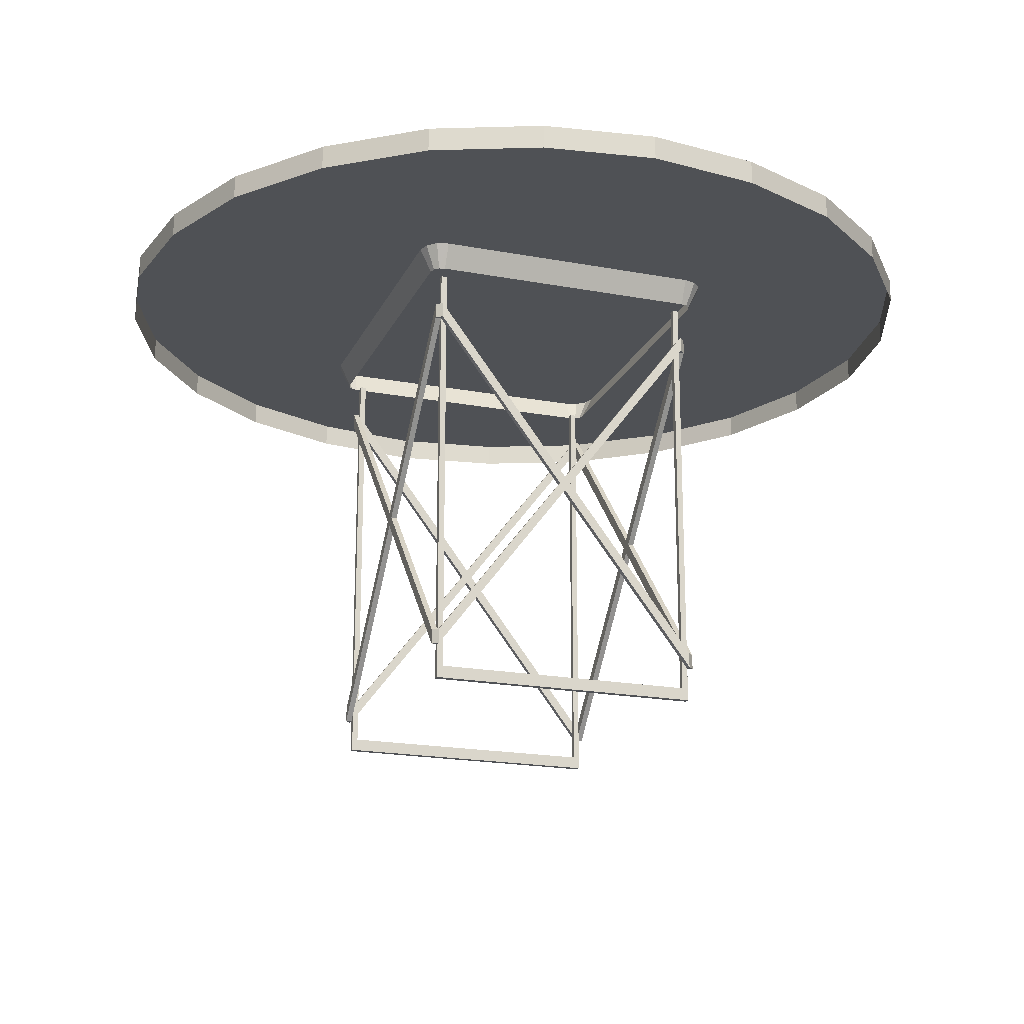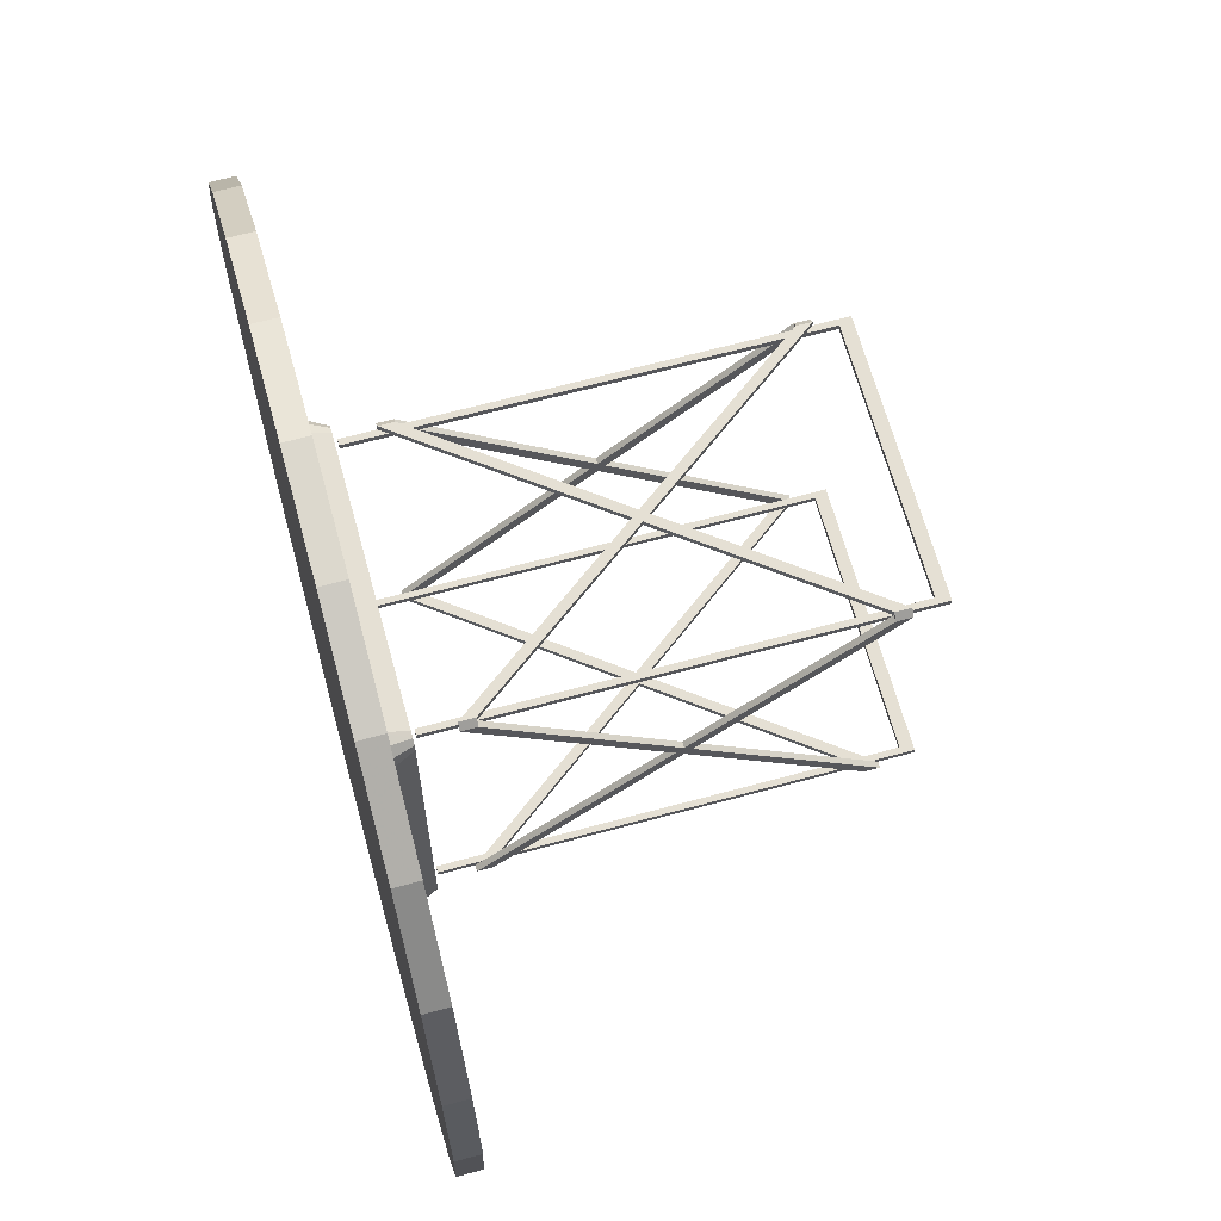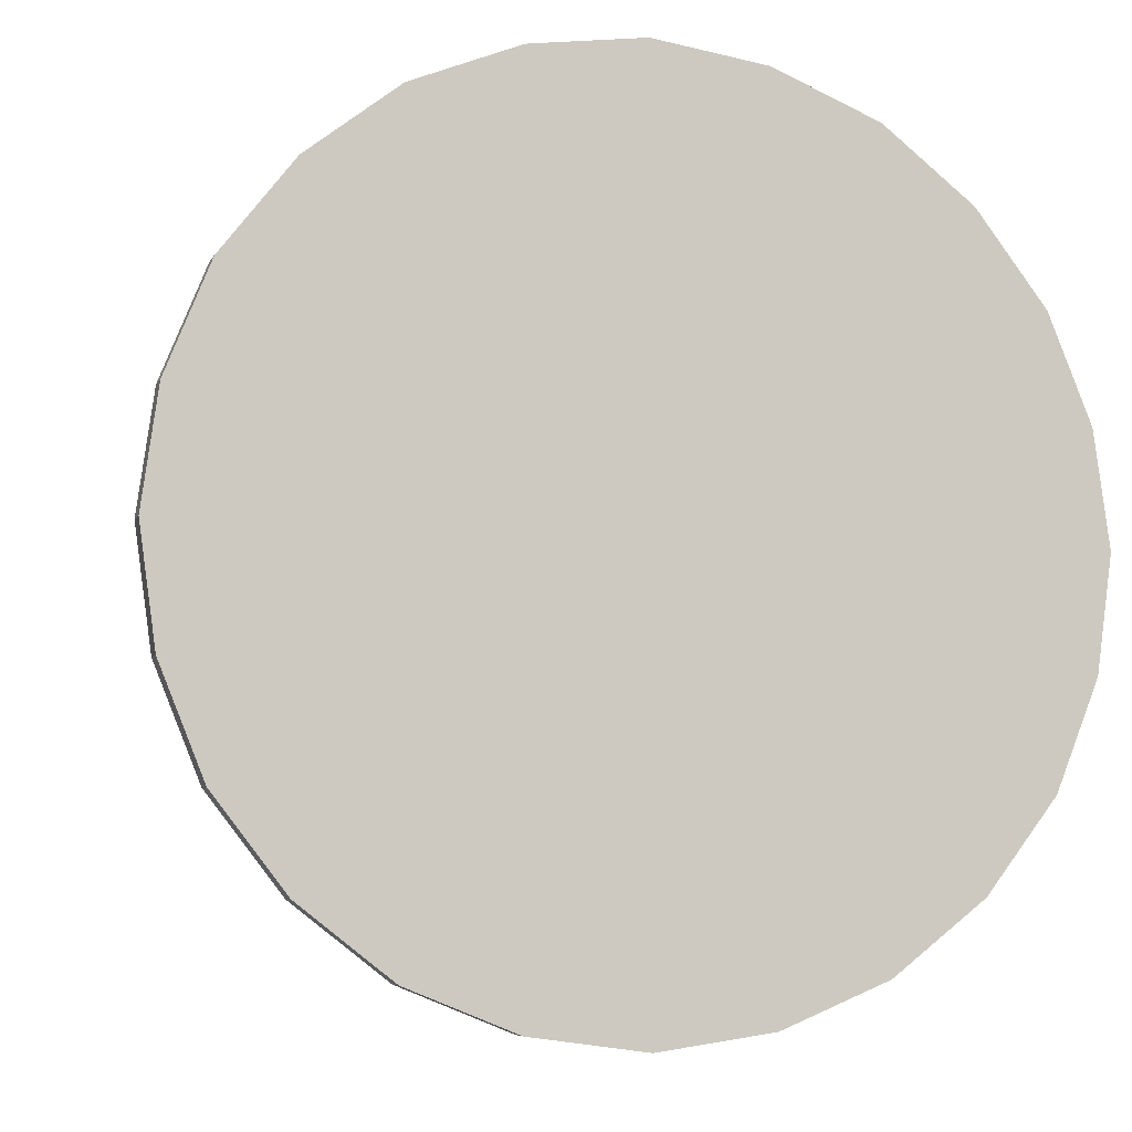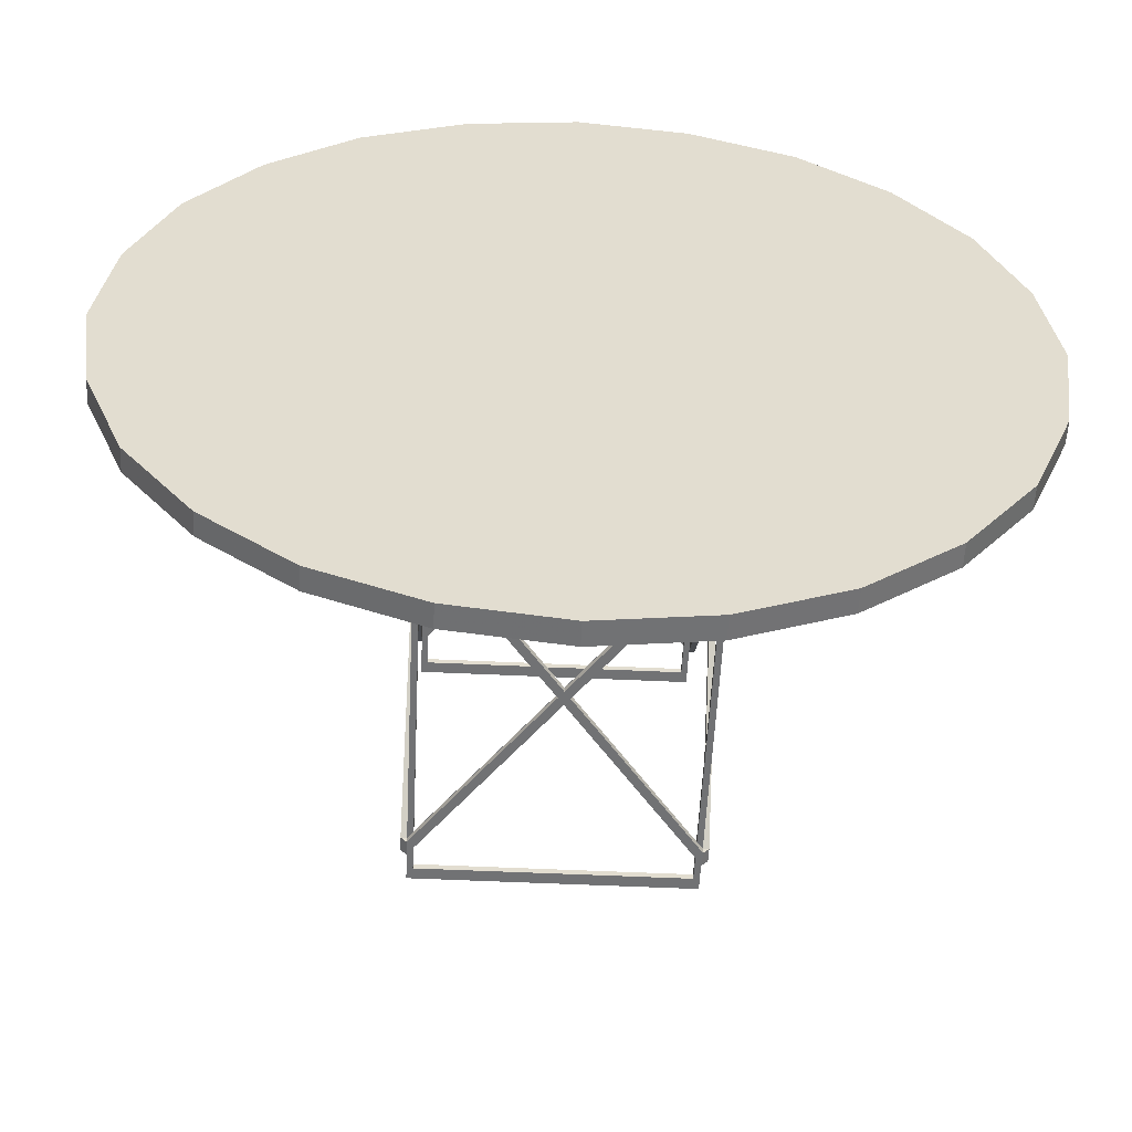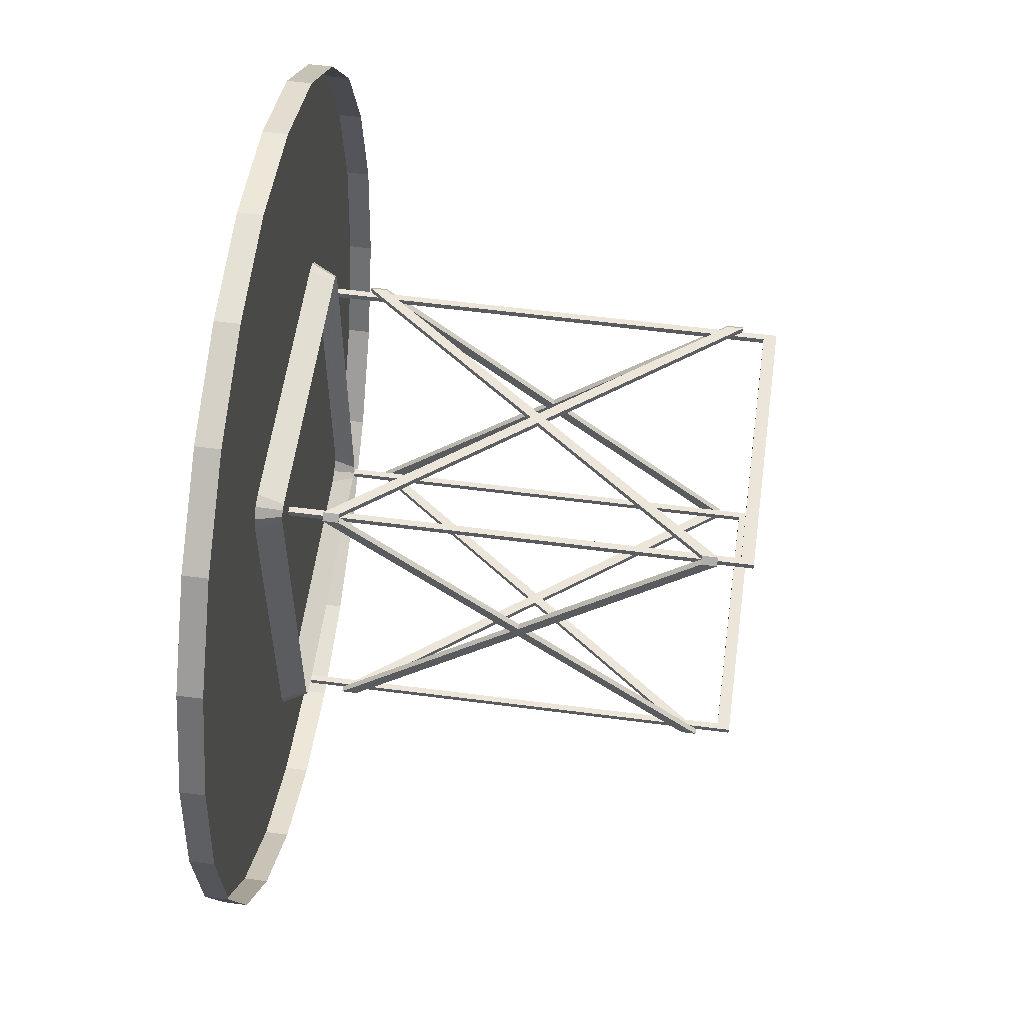
<metadata>
{"format":"obj","ext":"obj","renderer":"f3d","projection":"perspective","resolution":1024,"background":"white","views":[{"elev":-19.8,"azim":-19.1,"up":"+Y"},{"elev":65.4,"azim":-105.3,"up":"+Z"},{"elev":-6.4,"azim":163.1,"up":"+Z"},{"elev":-55.5,"azim":177.2,"up":"+Z"},{"elev":56.4,"azim":-82.2,"up":"+Z"}]}
</metadata>
<code>
v 0.3239 0.5422 0.3202
v 0.3371 0.5158 0.3202
v 0.3239 0.5422 0.6798
v 0.3371 0.5158 0.6798
v 0.6768 0.5422 0.3202
v 0.6768 0.5422 0.6798
v 0.6636 0.5158 0.3202
v 0.6636 0.5158 0.6798
v 0.3275 0.5422 0.307
v 0.3389 0.5158 0.3136
v 0.3437 0.5158 0.3088
v 0.3371 0.5422 0.2974
v 0.3503 0.5158 0.307
v 0.3503 0.5422 0.2938
v 0.6504 0.5422 0.2938
v 0.6504 0.5158 0.307
v 0.657 0.5158 0.3088
v 0.6636 0.5422 0.2974
v 0.6618 0.5158 0.3136
v 0.6732 0.5422 0.307
v 0.3275 0.5422 0.693
v 0.3389 0.5158 0.6864
v 0.3437 0.5158 0.6912
v 0.3371 0.5422 0.7026
v 0.3503 0.5158 0.693
v 0.3503 0.5422 0.7062
v 0.6504 0.5422 0.7062
v 0.6504 0.5158 0.693
v 0.657 0.5158 0.6912
v 0.6636 0.5422 0.7026
v 0.6618 0.5158 0.6864
v 0.6732 0.5422 0.693
v 0.9578 0.5686 0.6225
v 0.9749 0.5686 0.5
v 0.9113 0.5686 0.7375
v 0.8353 0.5686 0.8353
v 0.7374 0.5686 0.9113
v 0.6225 0.5686 0.9579
v 0.5 0.5686 0.975
v 0.3774 0.5686 0.9579
v 0.2625 0.5686 0.9113
v 0.1646 0.5686 0.8353
v 0.08864 0.5686 0.7366
v 0.04206 0.5686 0.6225
v 0.025 0.5686 0.5
v 0.04206 0.5686 0.3774
v 0.08864 0.5686 0.2625
v 0.1646 0.5686 0.1647
v 0.2634 0.5686 0.08864
v 0.3774 0.5686 0.04211
v 0.5 0.5686 0.025
v 0.6225 0.5686 0.04211
v 0.7374 0.5686 0.08864
v 0.8353 0.5686 0.1647
v 0.9113 0.5686 0.2625
v 0.9578 0.5686 0.3774
v 0.5 0.5422 0.975
v 0.3774 0.5422 0.9579
v 0.2625 0.5422 0.9113
v 0.1646 0.5422 0.8353
v 0.08864 0.5422 0.7366
v 0.04206 0.5422 0.6225
v 0.025 0.5422 0.5
v 0.04206 0.5422 0.3774
v 0.08864 0.5422 0.2625
v 0.1646 0.5422 0.1647
v 0.2634 0.5422 0.08864
v 0.3774 0.5422 0.04211
v 0.5 0.5422 0.025
v 0.6225 0.5422 0.04211
v 0.7374 0.5422 0.08864
v 0.8353 0.5422 0.1647
v 0.9113 0.5422 0.2625
v 0.9578 0.5422 0.3774
v 0.9749 0.5422 0.5
v 0.9578 0.5422 0.6225
v 0.9113 0.5422 0.7375
v 0.8353 0.5422 0.8353
v 0.7374 0.5422 0.9113
v 0.6225 0.5422 0.9579
v 0.6505 0.06257 0.3202
v 0.6505 0.06243 0.3136
v 0.6571 0.06257 0.3202
v 0.6571 0.07907 0.3202
v 0.6505 0.07907 0.3136
v 0.6505 0.07907 0.3202
v 0.6505 0.4579 0.3136
v 0.6571 0.4579 0.3202
v 0.6505 0.4579 0.3202
v 0.6505 0.4746 0.3202
v 0.6571 0.4746 0.3202
v 0.6505 0.4746 0.3136
v 0.3503 0.06257 0.3202
v 0.3437 0.06257 0.3202
v 0.3503 0.06243 0.3136
v 0.3437 0.07907 0.3202
v 0.3503 0.07907 0.3136
v 0.3503 0.07907 0.3202
v 0.3503 0.4579 0.3136
v 0.3503 0.4579 0.3202
v 0.3437 0.4579 0.3202
v 0.3503 0.4746 0.3202
v 0.3503 0.4746 0.3136
v 0.3437 0.4746 0.3202
v 0.6505 0.06257 0.6798
v 0.6571 0.06257 0.6798
v 0.6505 0.06243 0.6864
v 0.6571 0.07907 0.6798
v 0.6505 0.07907 0.6864
v 0.6505 0.07907 0.6798
v 0.6505 0.4579 0.6864
v 0.6505 0.4579 0.6798
v 0.6571 0.4579 0.6798
v 0.6505 0.4746 0.6798
v 0.6505 0.4746 0.6864
v 0.6571 0.4746 0.6798
v 0.3503 0.06257 0.6798
v 0.3503 0.06243 0.6864
v 0.3437 0.06257 0.6798
v 0.3437 0.07907 0.6798
v 0.3503 0.07907 0.6864
v 0.3503 0.07907 0.6798
v 0.3503 0.4579 0.6864
v 0.3437 0.4579 0.6798
v 0.3503 0.4579 0.6798
v 0.3503 0.4746 0.6798
v 0.3437 0.4746 0.6798
v 0.3503 0.4746 0.6864
v 0.6571 0.06267 0.3202
v 0.6571 0.2607 0.5
v 0.6505 0.06267 0.3202
v 0.6505 0.2607 0.5
v 0.6571 0.2686 0.5073
v 0.6505 0.2686 0.5073
v 0.6571 0.2766 0.5
v 0.6505 0.2766 0.5
v 0.6571 0.2686 0.4927
v 0.6571 0.0786 0.3202
v 0.6505 0.2686 0.4927
v 0.6505 0.0786 0.3202
v 0.6571 0.07855 0.6798
v 0.6505 0.07855 0.6798
v 0.3437 0.06267 0.3202
v 0.3503 0.06267 0.3202
v 0.3437 0.2607 0.5
v 0.3503 0.2607 0.5
v 0.3437 0.2686 0.5073
v 0.3503 0.2686 0.5073
v 0.3437 0.2766 0.5
v 0.3503 0.2766 0.5
v 0.3437 0.2686 0.4927
v 0.3503 0.2686 0.4927
v 0.3437 0.0786 0.3202
v 0.3503 0.0786 0.3202
v 0.3437 0.07855 0.6798
v 0.3503 0.07855 0.6798
v 0.5004 0.2766 0.3136
v 0.5004 0.2766 0.3202
v 0.4943 0.2686 0.3136
v 0.4943 0.2686 0.3202
v 0.5004 0.2605 0.3136
v 0.3503 0.06243 0.3202
v 0.5004 0.2605 0.3202
v 0.5064 0.2686 0.3136
v 0.6505 0.4586 0.3136
v 0.5064 0.2686 0.3202
v 0.6505 0.4586 0.3202
v 0.6505 0.06243 0.3202
v 0.6505 0.07851 0.3136
v 0.6505 0.07851 0.3202
v 0.5004 0.2766 0.6864
v 0.5004 0.2766 0.6798
v 0.4943 0.2686 0.6864
v 0.4943 0.2686 0.6798
v 0.3503 0.06243 0.6798
v 0.5004 0.2605 0.6864
v 0.5004 0.2605 0.6798
v 0.5064 0.2686 0.6864
v 0.6505 0.4586 0.6864
v 0.5064 0.2686 0.6798
v 0.6505 0.4586 0.6798
v 0.6505 0.06243 0.6798
v 0.6505 0.07851 0.6864
v 0.6505 0.07851 0.6798
v 0.6439 0.512 0.3268
v 0.6439 0.512 0.3202
v 0.6439 0.03853 0.3268
v 0.6439 0.03853 0.3202
v 0.3569 0.03853 0.3268
v 0.3569 0.03853 0.3202
v 0.3569 0.512 0.3268
v 0.3569 0.512 0.3202
v 0.3503 0.512 0.3268
v 0.3503 0.512 0.3202
v 0.3503 0.025 0.3268
v 0.3503 0.025 0.3202
v 0.6505 0.025 0.3268
v 0.6505 0.025 0.3202
v 0.6505 0.512 0.3268
v 0.6505 0.512 0.3202
v 0.6439 0.512 0.6732
v 0.6439 0.03853 0.6732
v 0.6439 0.512 0.6798
v 0.6439 0.03853 0.6798
v 0.3569 0.03853 0.6732
v 0.3569 0.03853 0.6798
v 0.3569 0.512 0.6732
v 0.3569 0.512 0.6798
v 0.3503 0.512 0.6732
v 0.3503 0.025 0.6732
v 0.3503 0.512 0.6798
v 0.3503 0.025 0.6798
v 0.6505 0.025 0.6732
v 0.6505 0.025 0.6798
v 0.6505 0.512 0.6732
v 0.6505 0.512 0.6798
f 1 2 3
f 4 3 2
f 5 6 7
f 8 7 6
f 1 9 2
f 10 2 9
f 11 10 12
f 9 12 10
f 13 11 14
f 12 14 11
f 15 16 14
f 13 14 16
f 17 16 18
f 15 18 16
f 19 17 20
f 18 20 17
f 19 20 7
f 5 7 20
f 3 4 21
f 22 21 4
f 23 24 22
f 21 22 24
f 25 26 23
f 24 23 26
f 27 26 28
f 25 28 26
f 29 30 28
f 27 28 30
f 31 32 29
f 30 29 32
f 31 8 32
f 6 32 8
f 6 5 32
f 30 32 5
f 30 5 27
f 26 27 5
f 26 5 24
f 21 24 5
f 21 5 3
f 1 3 5
f 1 5 9
f 12 9 5
f 12 5 14
f 15 14 5
f 15 5 18
f 20 18 5
f 33 34 35
f 36 35 34
f 36 34 37
f 38 37 34
f 38 34 39
f 40 39 34
f 40 34 41
f 42 41 34
f 42 34 43
f 44 43 34
f 44 34 45
f 46 45 34
f 46 34 47
f 48 47 34
f 48 34 49
f 50 49 34
f 50 34 51
f 52 51 34
f 52 34 53
f 54 53 34
f 54 34 55
f 56 55 34
f 39 40 57
f 58 57 40
f 40 41 58
f 59 58 41
f 41 42 59
f 60 59 42
f 42 43 60
f 61 60 43
f 43 44 61
f 62 61 44
f 44 45 62
f 63 62 45
f 45 46 63
f 64 63 46
f 46 47 64
f 65 64 47
f 47 48 65
f 66 65 48
f 48 49 66
f 67 66 49
f 49 50 67
f 68 67 50
f 50 51 68
f 69 68 51
f 51 52 69
f 70 69 52
f 52 53 70
f 71 70 53
f 53 54 71
f 72 71 54
f 54 55 72
f 73 72 55
f 55 56 73
f 74 73 56
f 56 34 74
f 75 74 34
f 34 33 75
f 76 75 33
f 33 35 76
f 77 76 35
f 35 36 77
f 78 77 36
f 36 37 78
f 79 78 37
f 37 38 79
f 80 79 38
f 38 39 80
f 57 80 39
f 1 3 2
f 4 2 3
f 5 7 6
f 8 6 7
f 1 2 9
f 10 9 2
f 11 12 10
f 9 10 12
f 13 14 11
f 12 11 14
f 15 14 16
f 13 16 14
f 17 18 16
f 15 16 18
f 19 20 17
f 18 17 20
f 19 7 20
f 5 20 7
f 3 21 4
f 22 4 21
f 23 22 24
f 21 24 22
f 25 23 26
f 24 26 23
f 27 28 26
f 25 26 28
f 29 28 30
f 27 30 28
f 31 29 32
f 30 32 29
f 31 32 8
f 6 8 32
f 6 32 5
f 30 5 32
f 30 27 5
f 26 5 27
f 26 24 5
f 21 5 24
f 21 3 5
f 1 5 3
f 1 9 5
f 12 5 9
f 12 14 5
f 15 5 14
f 15 18 5
f 20 5 18
f 33 35 34
f 36 34 35
f 36 37 34
f 38 34 37
f 38 39 34
f 40 34 39
f 40 41 34
f 42 34 41
f 42 43 34
f 44 34 43
f 44 45 34
f 46 34 45
f 46 47 34
f 48 34 47
f 48 49 34
f 50 34 49
f 50 51 34
f 52 34 51
f 52 53 34
f 54 34 53
f 54 55 34
f 56 34 55
f 39 57 40
f 58 40 57
f 40 58 41
f 59 41 58
f 41 59 42
f 60 42 59
f 42 60 43
f 61 43 60
f 43 61 44
f 62 44 61
f 44 62 45
f 63 45 62
f 45 63 46
f 64 46 63
f 46 64 47
f 65 47 64
f 47 65 48
f 66 48 65
f 48 66 49
f 67 49 66
f 49 67 50
f 68 50 67
f 50 68 51
f 69 51 68
f 51 69 52
f 70 52 69
f 52 70 53
f 71 53 70
f 53 71 54
f 72 54 71
f 54 72 55
f 73 55 72
f 55 73 56
f 74 56 73
f 56 74 34
f 75 34 74
f 34 75 33
f 76 33 75
f 33 76 35
f 77 35 76
f 35 77 36
f 78 36 77
f 36 78 37
f 79 37 78
f 37 79 38
f 80 38 79
f 38 80 39
f 57 39 80
f 81 82 83
f 84 83 85
f 82 85 83
f 86 84 85
f 87 88 89
f 90 91 92
f 87 92 88
f 91 88 92
f 93 94 95
f 96 97 94
f 95 94 97
f 98 97 96
f 99 100 101
f 102 103 104
f 99 101 103
f 104 103 101
f 105 106 107
f 108 109 106
f 107 106 109
f 110 109 108
f 111 112 113
f 114 115 116
f 111 113 115
f 116 115 113
f 117 118 119
f 120 119 121
f 118 121 119
f 122 120 121
f 123 124 125
f 126 127 128
f 123 128 124
f 127 124 128
f 129 130 131
f 132 131 130
f 133 113 134
f 112 134 113
f 116 135 114
f 136 114 135
f 137 138 139
f 140 139 138
f 91 90 108
f 110 108 90
f 106 105 88
f 89 88 105
f 135 116 133
f 113 133 116
f 138 137 129
f 130 129 137
f 141 106 91
f 88 91 106
f 136 134 114
f 112 114 134
f 140 131 139
f 132 139 131
f 142 90 105
f 89 105 90
f 143 144 145
f 146 145 144
f 147 148 124
f 125 124 148
f 127 126 149
f 150 149 126
f 151 152 153
f 154 153 152
f 104 120 102
f 122 102 120
f 119 101 117
f 100 117 101
f 149 147 127
f 124 127 147
f 153 143 151
f 145 151 143
f 155 104 119
f 101 119 104
f 150 126 148
f 125 148 126
f 154 152 144
f 146 144 152
f 156 117 102
f 100 102 117
f 92 157 90
f 158 90 157
f 159 97 160
f 98 160 97
f 95 161 162
f 163 162 161
f 164 165 166
f 167 166 165
f 82 168 99
f 100 99 168
f 103 102 169
f 170 169 102
f 95 97 161
f 159 161 97
f 87 164 92
f 157 92 164
f 103 85 99
f 82 99 85
f 162 163 98
f 160 98 163
f 89 90 166
f 158 166 90
f 102 100 86
f 168 86 100
f 115 114 171
f 172 171 114
f 173 174 121
f 122 121 174
f 118 175 176
f 177 176 175
f 178 179 180
f 181 180 179
f 107 123 182
f 125 182 123
f 128 183 126
f 184 126 183
f 118 176 121
f 173 121 176
f 111 115 178
f 171 178 115
f 128 123 109
f 107 109 123
f 175 122 177
f 174 177 122
f 112 180 114
f 172 114 180
f 126 110 125
f 182 125 110
f 185 186 187
f 188 187 186
f 187 188 189
f 190 189 188
f 189 190 191
f 192 191 190
f 193 194 195
f 196 195 194
f 195 196 197
f 198 197 196
f 197 198 199
f 200 199 198
f 193 195 191
f 189 191 195
f 195 197 189
f 187 189 197
f 197 199 187
f 185 187 199
f 194 192 196
f 190 196 192
f 196 190 198
f 188 198 190
f 198 188 200
f 186 200 188
f 201 202 203
f 204 203 202
f 202 205 204
f 206 204 205
f 205 207 206
f 208 206 207
f 209 210 211
f 212 211 210
f 210 213 212
f 214 212 213
f 213 215 214
f 216 214 215
f 209 207 210
f 205 210 207
f 210 205 213
f 202 213 205
f 213 202 215
f 201 215 202
f 211 212 208
f 206 208 212
f 212 214 206
f 204 206 214
f 214 216 204
f 203 204 216
f 215 201 203
f 203 216 215
f 208 207 209
f 209 211 208
f 186 185 199
f 199 200 186
f 193 191 192
f 192 194 193
f 179 178 180
f 180 181 179
f 178 171 172
f 172 180 178
f 112 111 178
f 178 180 112
f 174 173 176
f 176 177 174
f 165 164 166
f 166 167 165
f 158 157 164
f 164 166 158
f 164 87 89
f 89 166 164
f 161 159 160
f 160 163 161
f 119 120 104
f 104 155 119
f 144 143 153
f 153 154 144
f 151 145 146
f 146 152 151
f 148 147 149
f 149 150 148
f 91 108 106
f 106 141 91
f 138 129 131
f 131 140 138
f 132 130 137
f 137 139 132
f 135 133 134
f 134 136 135

</code>
